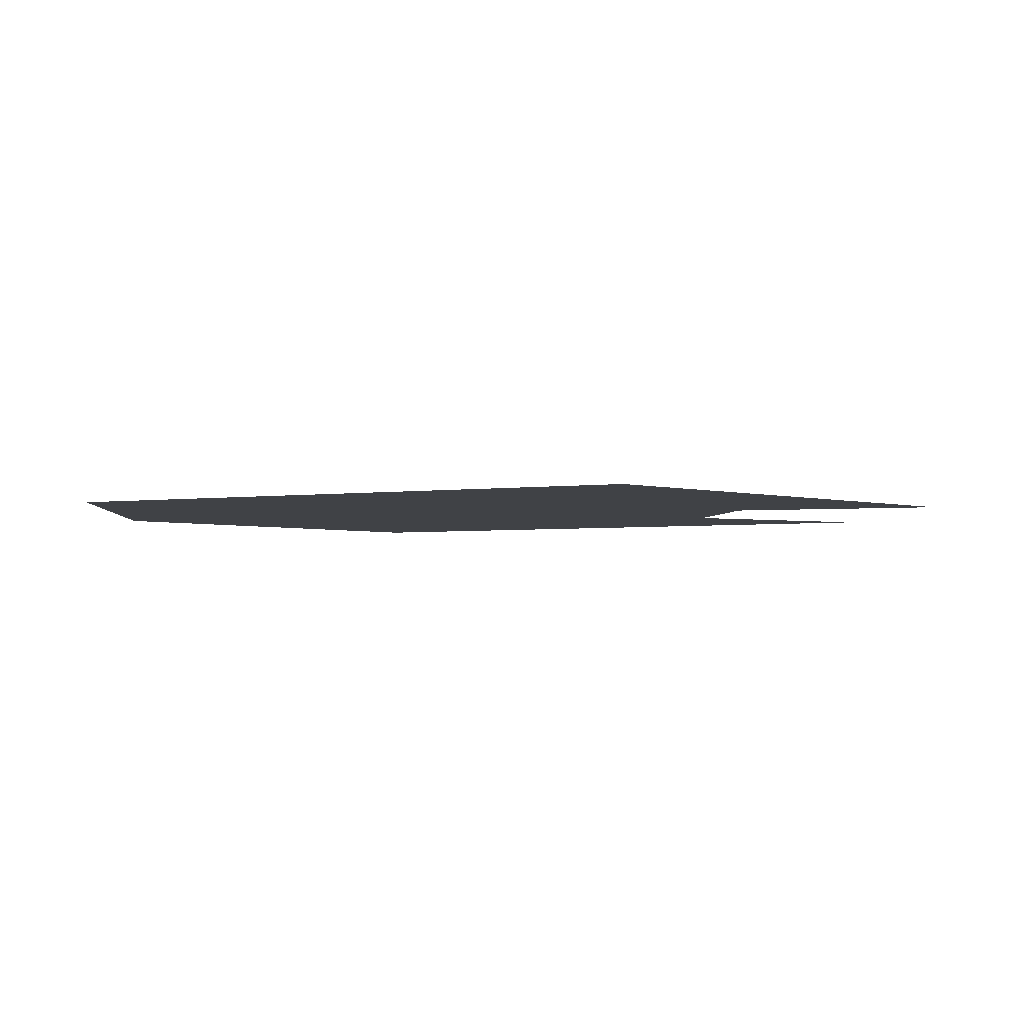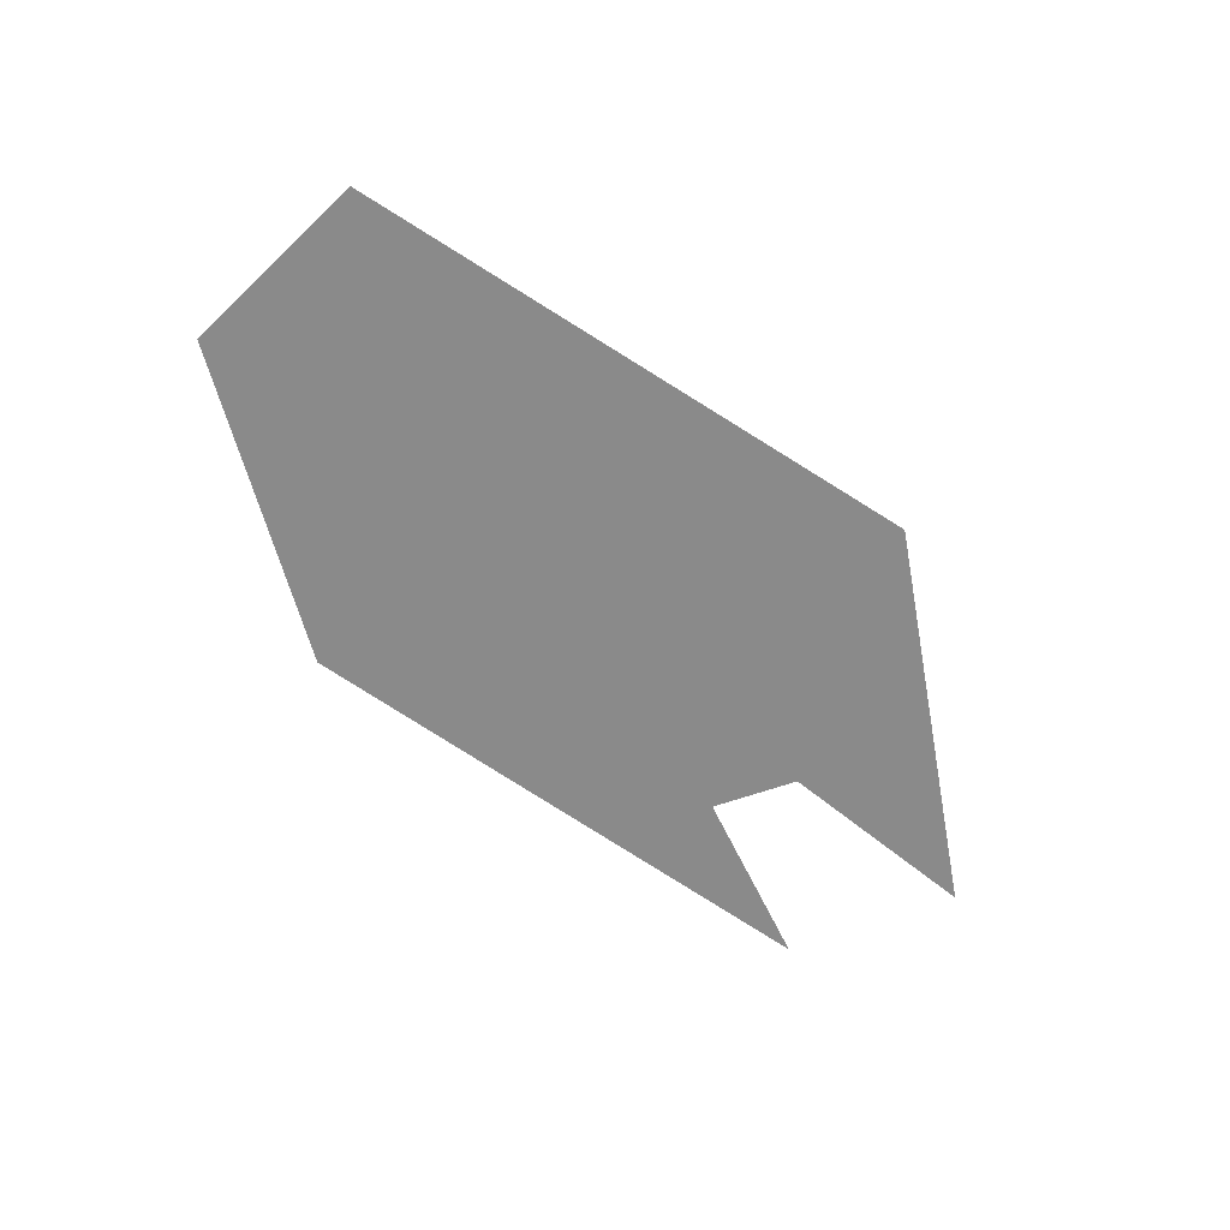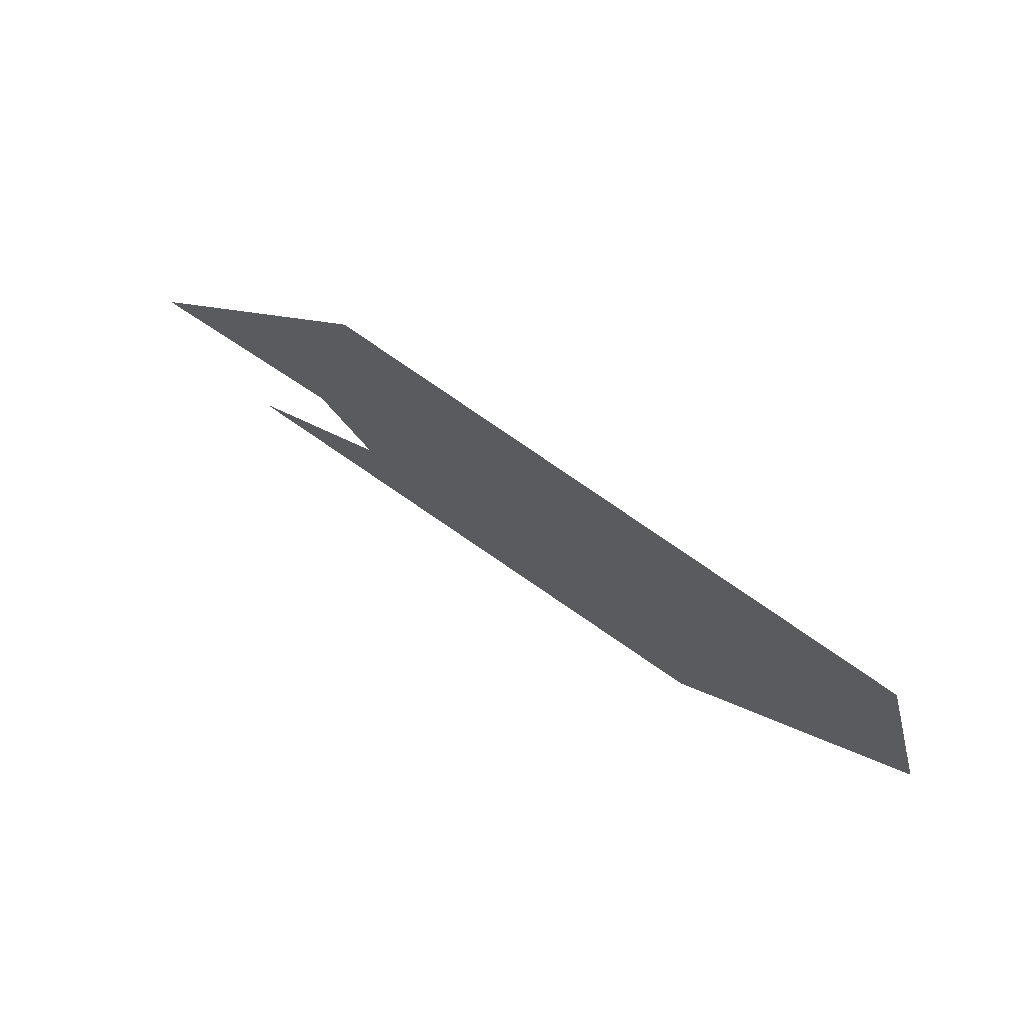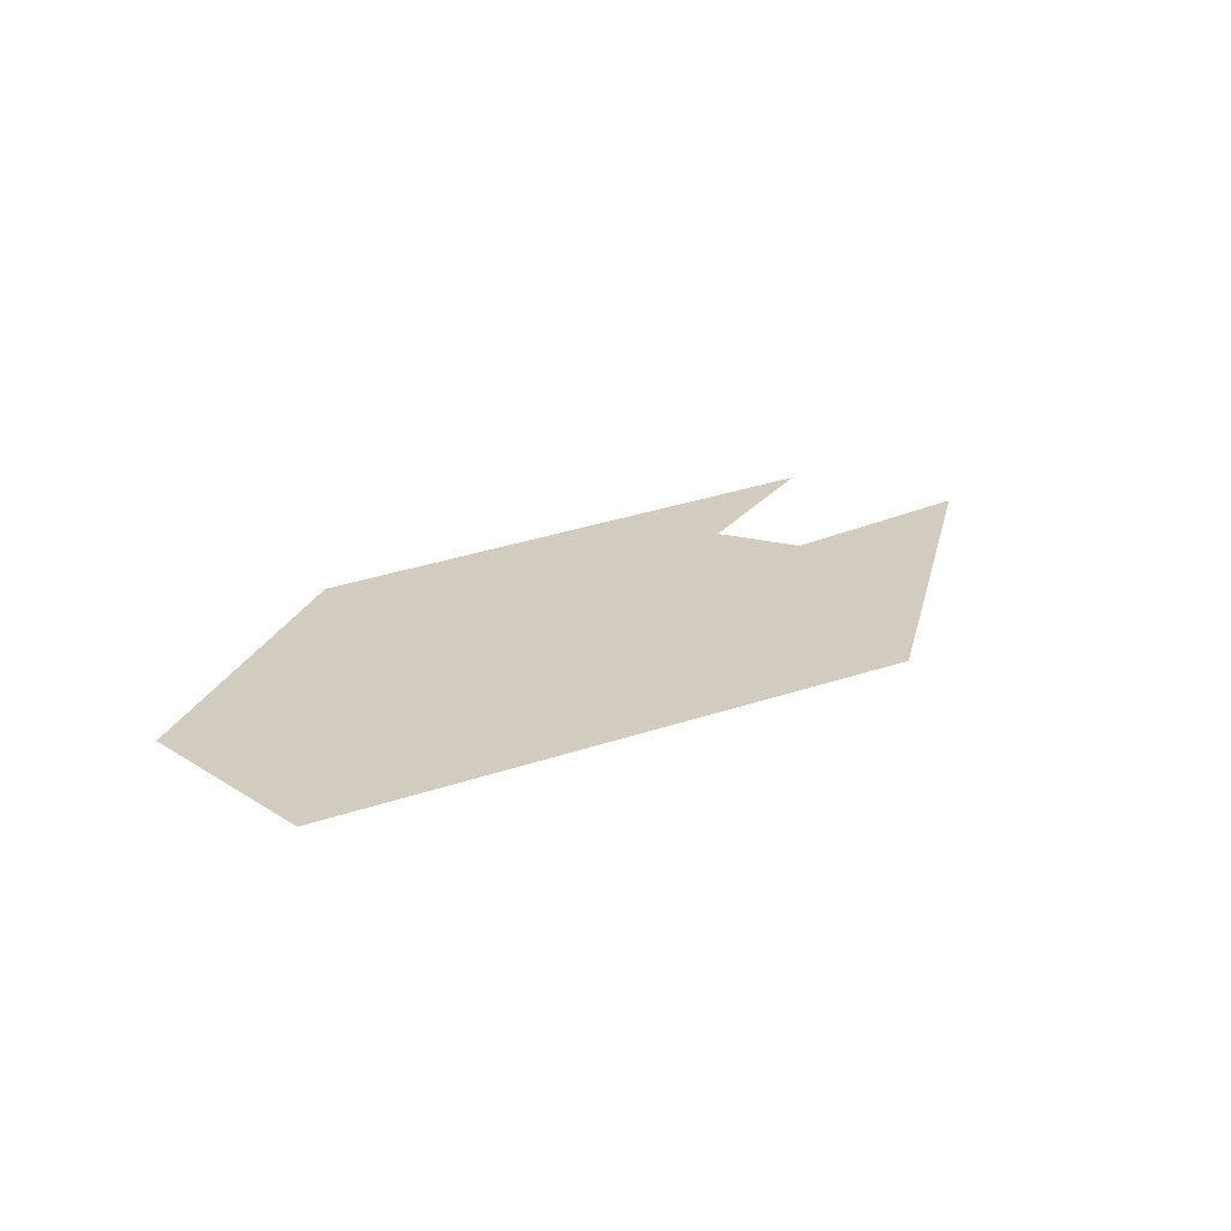
<metadata>
{"format":"obj","ext":"obj","renderer":"f3d","projection":"perspective","resolution":1024,"background":"white","views":[{"elev":-6.1,"azim":-160.8,"up":"+Z"},{"elev":-63.4,"azim":150.2,"up":"+Z"},{"elev":72.5,"azim":36.4,"up":"+Y"},{"elev":24.0,"azim":152.8,"up":"+Z"}]}
</metadata>
<code>
o Cube
v 4.71 2.382 0
v 1.525 1.461 0
v 2.99 0.6435 0
v -1.139 0.2135 0
v 0 1 0
v -0.6988 1.812 0
v -1.956 1.216 0
v 0 3.52 0
v 4.3 3.77 0
v 1 2 0
f 1 2 3 4 5 6 7 8 9 10

</code>
